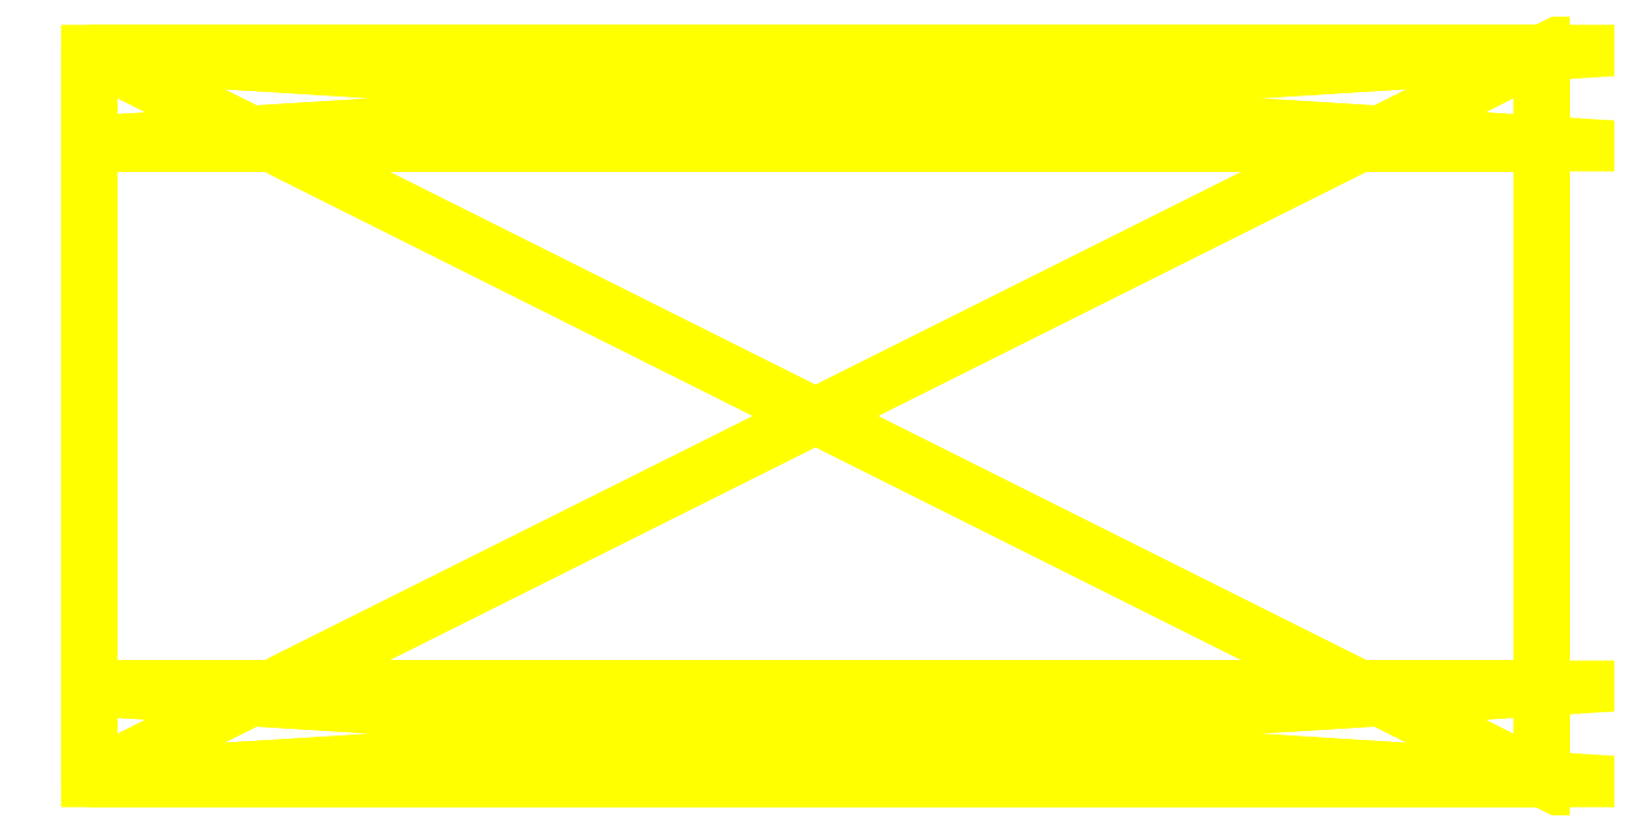
<metadata>
{"format":"dxf","ext":"dxf","renderer":"ezdxf+matplotlib","layout":"modelspace","background":"white","min_lineweight":24,"dpi":150}
</metadata>
<code>
0
SECTION
2
ENTITIES
0
POLYLINE
8
OBJECT000
66
1
70
64
71
8
72
12
0
VERTEX
8
OBJECT000
10
-128
20
-64
30
64
70
192
0
VERTEX
8
OBJECT000
10
-128
20
64
30
64
70
192
0
VERTEX
8
OBJECT000
10
128
20
64
30
64
70
192
0
VERTEX
8
OBJECT000
10
128
20
-64
30
64
70
192
0
VERTEX
8
OBJECT000
10
-128
20
64
30
48
70
192
0
VERTEX
8
OBJECT000
10
-128
20
-64
30
48
70
192
0
VERTEX
8
OBJECT000
10
128
20
-64
30
48
70
192
0
VERTEX
8
OBJECT000
10
128
20
64
30
48
70
192
0
VERTEX
8
OBJECT000
10
0
20
0
30
0
70
128
71
2
72
3
73
-4
0
VERTEX
8
OBJECT000
10
0
20
0
30
0
70
128
71
-2
72
4
73
1
0
VERTEX
8
OBJECT000
10
0
20
0
30
0
70
128
71
2
72
1
73
-6
0
VERTEX
8
OBJECT000
10
0
20
0
30
0
70
128
71
-2
72
6
73
5
0
VERTEX
8
OBJECT000
10
0
20
0
30
0
70
128
71
4
72
3
73
-8
0
VERTEX
8
OBJECT000
10
0
20
0
30
0
70
128
71
-4
72
8
73
7
0
VERTEX
8
OBJECT000
10
0
20
0
30
0
70
128
71
3
72
2
73
-5
0
VERTEX
8
OBJECT000
10
0
20
0
30
0
70
128
71
-3
72
5
73
8
0
VERTEX
8
OBJECT000
10
0
20
0
30
0
70
128
71
1
72
4
73
-7
0
VERTEX
8
OBJECT000
10
0
20
0
30
0
70
128
71
-1
72
7
73
6
0
VERTEX
8
OBJECT000
10
0
20
0
30
0
70
128
71
6
72
7
73
-8
0
VERTEX
8
OBJECT000
10
0
20
0
30
0
70
128
71
-6
72
8
73
5
0
SEQEND
8
OBJECT000
0
POLYLINE
8
OBJECT001
66
1
70
64
71
8
72
12
0
VERTEX
8
OBJECT001
10
-128
20
64
30
-64
70
192
0
VERTEX
8
OBJECT001
10
-128
20
-64
30
-64
70
192
0
VERTEX
8
OBJECT001
10
128
20
-64
30
-64
70
192
0
VERTEX
8
OBJECT001
10
128
20
64
30
-64
70
192
0
VERTEX
8
OBJECT001
10
-128
20
-64
30
-48
70
192
0
VERTEX
8
OBJECT001
10
-128
20
64
30
-48
70
192
0
VERTEX
8
OBJECT001
10
128
20
64
30
-48
70
192
0
VERTEX
8
OBJECT001
10
128
20
-64
30
-48
70
192
0
VERTEX
8
OBJECT001
10
0
20
0
30
0
70
128
71
2
72
3
73
-4
0
VERTEX
8
OBJECT001
10
0
20
0
30
0
70
128
71
-2
72
4
73
1
0
VERTEX
8
OBJECT001
10
0
20
0
30
0
70
128
71
2
72
1
73
-6
0
VERTEX
8
OBJECT001
10
0
20
0
30
0
70
128
71
-2
72
6
73
5
0
VERTEX
8
OBJECT001
10
0
20
0
30
0
70
128
71
4
72
3
73
-8
0
VERTEX
8
OBJECT001
10
0
20
0
30
0
70
128
71
-4
72
8
73
7
0
VERTEX
8
OBJECT001
10
0
20
0
30
0
70
128
71
1
72
4
73
-7
0
VERTEX
8
OBJECT001
10
0
20
0
30
0
70
128
71
-1
72
7
73
6
0
VERTEX
8
OBJECT001
10
0
20
0
30
0
70
128
71
3
72
2
73
-5
0
VERTEX
8
OBJECT001
10
0
20
0
30
0
70
128
71
-3
72
5
73
8
0
VERTEX
8
OBJECT001
10
0
20
0
30
0
70
128
71
6
72
7
73
-8
0
VERTEX
8
OBJECT001
10
0
20
0
30
0
70
128
71
-6
72
8
73
5
0
SEQEND
8
OBJECT001
0
POLYLINE
8
OBJECT002
66
1
70
64
71
8
72
12
0
VERTEX
8
OBJECT002
10
-128
20
48
30
-48
70
192
0
VERTEX
8
OBJECT002
10
-128
20
64
30
-48
70
192
0
VERTEX
8
OBJECT002
10
-128
20
64
30
48
70
192
0
VERTEX
8
OBJECT002
10
-128
20
48
30
48
70
192
0
VERTEX
8
OBJECT002
10
128
20
64
30
48
70
192
0
VERTEX
8
OBJECT002
10
128
20
64
30
-48
70
192
0
VERTEX
8
OBJECT002
10
128
20
48
30
-48
70
192
0
VERTEX
8
OBJECT002
10
128
20
48
30
48
70
192
0
VERTEX
8
OBJECT002
10
0
20
0
30
0
70
128
71
2
72
3
73
-4
0
VERTEX
8
OBJECT002
10
0
20
0
30
0
70
128
71
-2
72
4
73
1
0
VERTEX
8
OBJECT002
10
0
20
0
30
0
70
128
71
6
72
7
73
-8
0
VERTEX
8
OBJECT002
10
0
20
0
30
0
70
128
71
-6
72
8
73
5
0
VERTEX
8
OBJECT002
10
0
20
0
30
0
70
128
71
2
72
6
73
-5
0
VERTEX
8
OBJECT002
10
0
20
0
30
0
70
128
71
-2
72
5
73
3
0
VERTEX
8
OBJECT002
10
0
20
0
30
0
70
128
71
3
72
5
73
-8
0
VERTEX
8
OBJECT002
10
0
20
0
30
0
70
128
71
-3
72
8
73
4
0
VERTEX
8
OBJECT002
10
0
20
0
30
0
70
128
71
1
72
7
73
-6
0
VERTEX
8
OBJECT002
10
0
20
0
30
0
70
128
71
-1
72
6
73
2
0
VERTEX
8
OBJECT002
10
0
20
0
30
0
70
128
71
7
72
1
73
-4
0
VERTEX
8
OBJECT002
10
0
20
0
30
0
70
128
71
-7
72
4
73
8
0
SEQEND
8
OBJECT002
0
POLYLINE
8
OBJECT003
66
1
70
64
71
8
72
12
0
VERTEX
8
OBJECT003
10
-128
20
-64
30
48
70
192
0
VERTEX
8
OBJECT003
10
-128
20
-64
30
-48
70
192
0
VERTEX
8
OBJECT003
10
-128
20
-48
30
-48
70
192
0
VERTEX
8
OBJECT003
10
-128
20
-48
30
48
70
192
0
VERTEX
8
OBJECT003
10
128
20
-48
30
-48
70
192
0
VERTEX
8
OBJECT003
10
128
20
-64
30
-48
70
192
0
VERTEX
8
OBJECT003
10
128
20
-64
30
48
70
192
0
VERTEX
8
OBJECT003
10
128
20
-48
30
48
70
192
0
VERTEX
8
OBJECT003
10
0
20
0
30
0
70
128
71
2
72
3
73
-4
0
VERTEX
8
OBJECT003
10
0
20
0
30
0
70
128
71
-2
72
4
73
1
0
VERTEX
8
OBJECT003
10
0
20
0
30
0
70
128
71
6
72
7
73
-8
0
VERTEX
8
OBJECT003
10
0
20
0
30
0
70
128
71
-6
72
8
73
5
0
VERTEX
8
OBJECT003
10
0
20
0
30
0
70
128
71
6
72
2
73
-1
0
VERTEX
8
OBJECT003
10
0
20
0
30
0
70
128
71
-6
72
1
73
7
0
VERTEX
8
OBJECT003
10
0
20
0
30
0
70
128
71
4
72
8
73
-7
0
VERTEX
8
OBJECT003
10
0
20
0
30
0
70
128
71
-4
72
7
73
1
0
VERTEX
8
OBJECT003
10
0
20
0
30
0
70
128
71
2
72
6
73
-5
0
VERTEX
8
OBJECT003
10
0
20
0
30
0
70
128
71
-2
72
5
73
3
0
VERTEX
8
OBJECT003
10
0
20
0
30
0
70
128
71
3
72
5
73
-8
0
VERTEX
8
OBJECT003
10
0
20
0
30
0
70
128
71
-3
72
8
73
4
0
SEQEND
8
OBJECT003
0
ENDSEC
0
EOF

</code>
